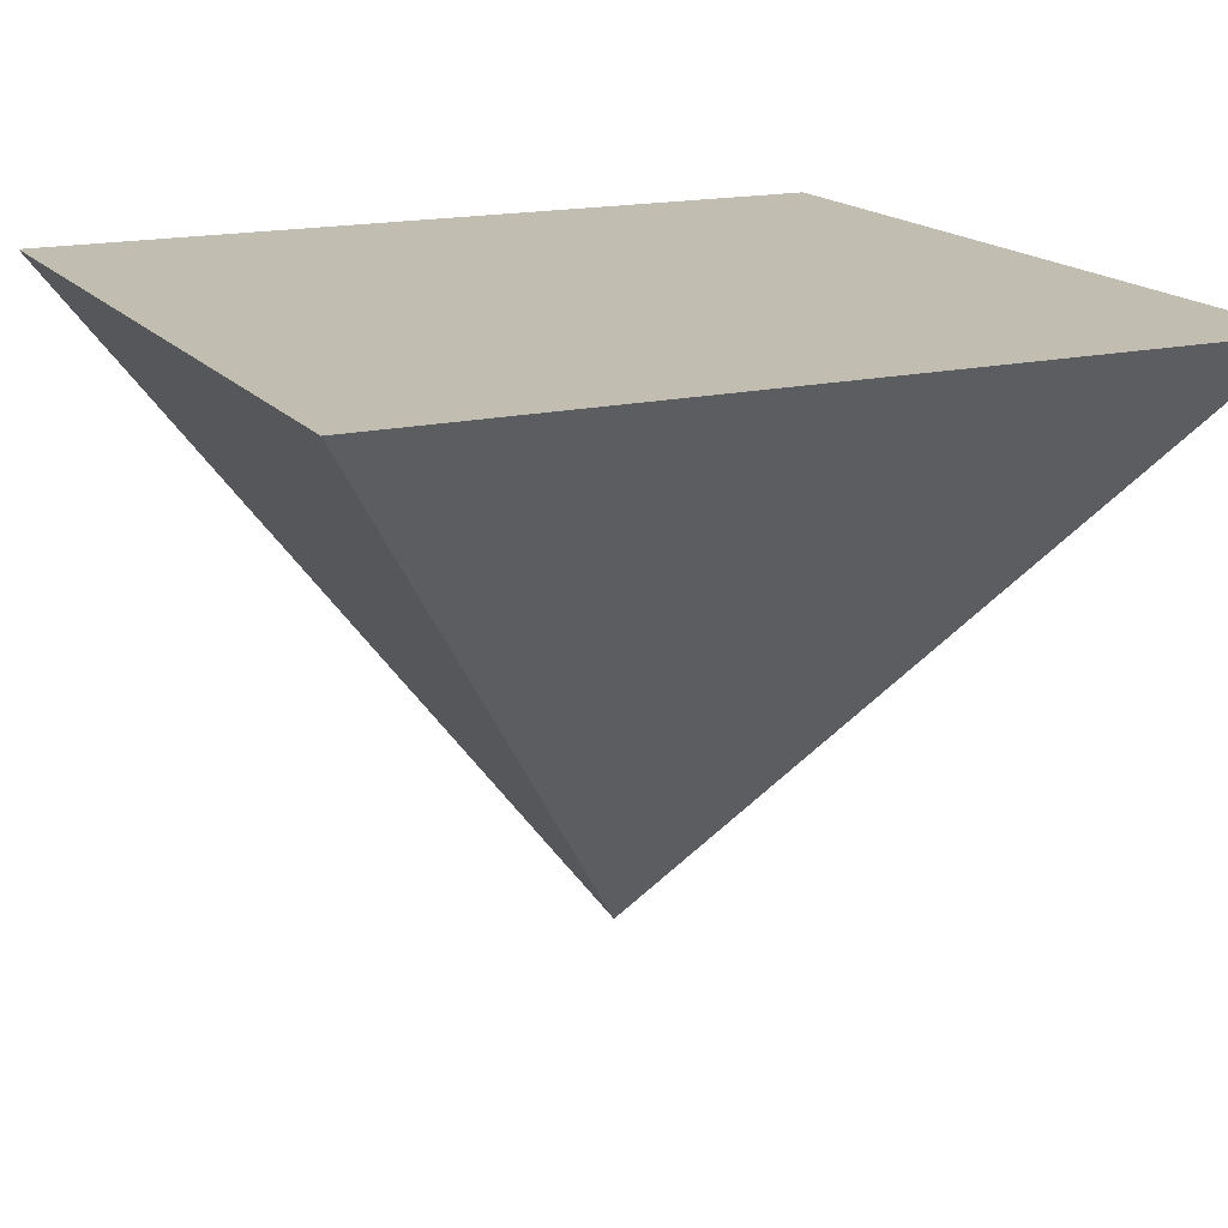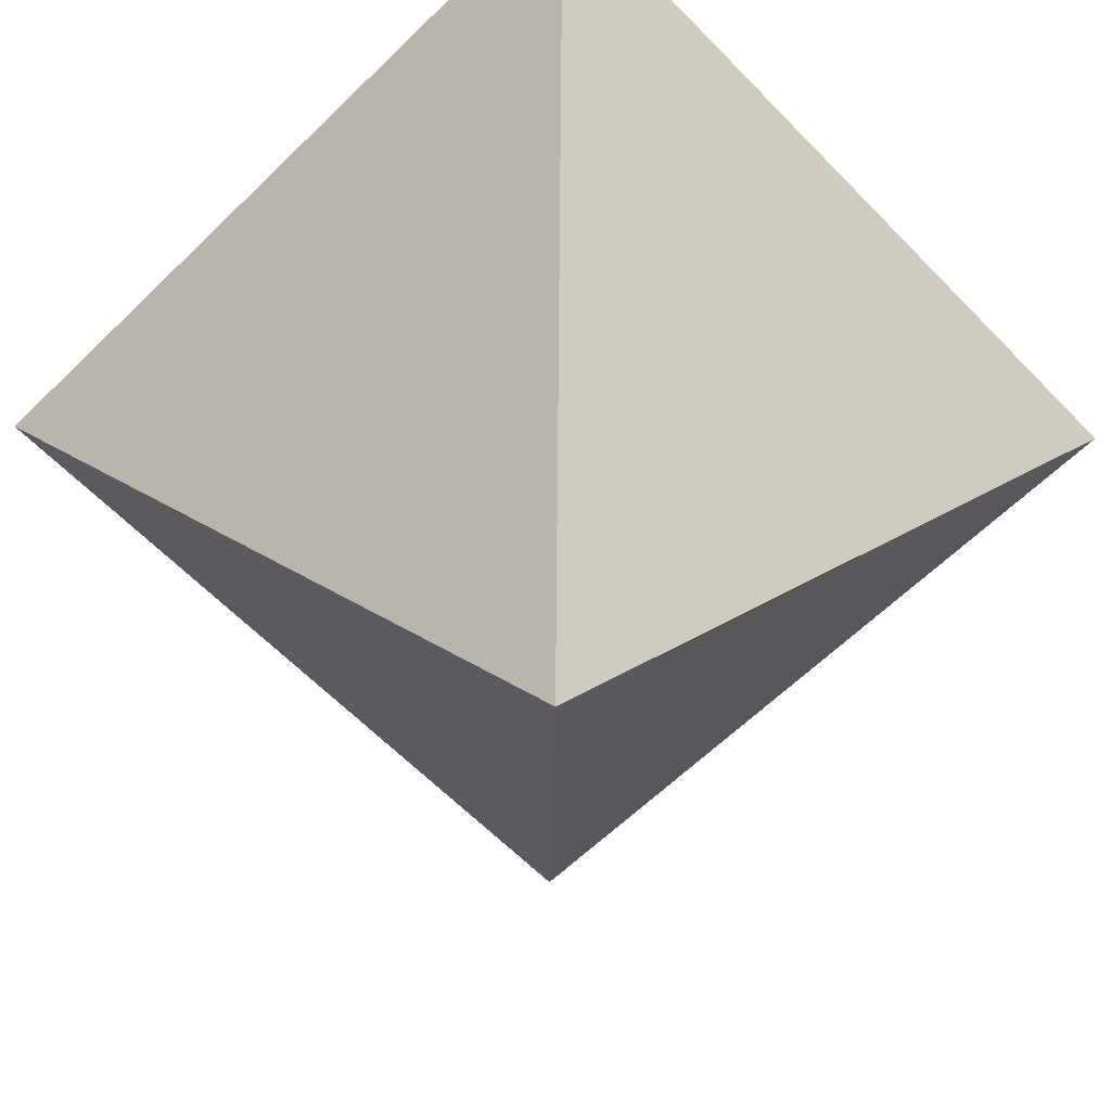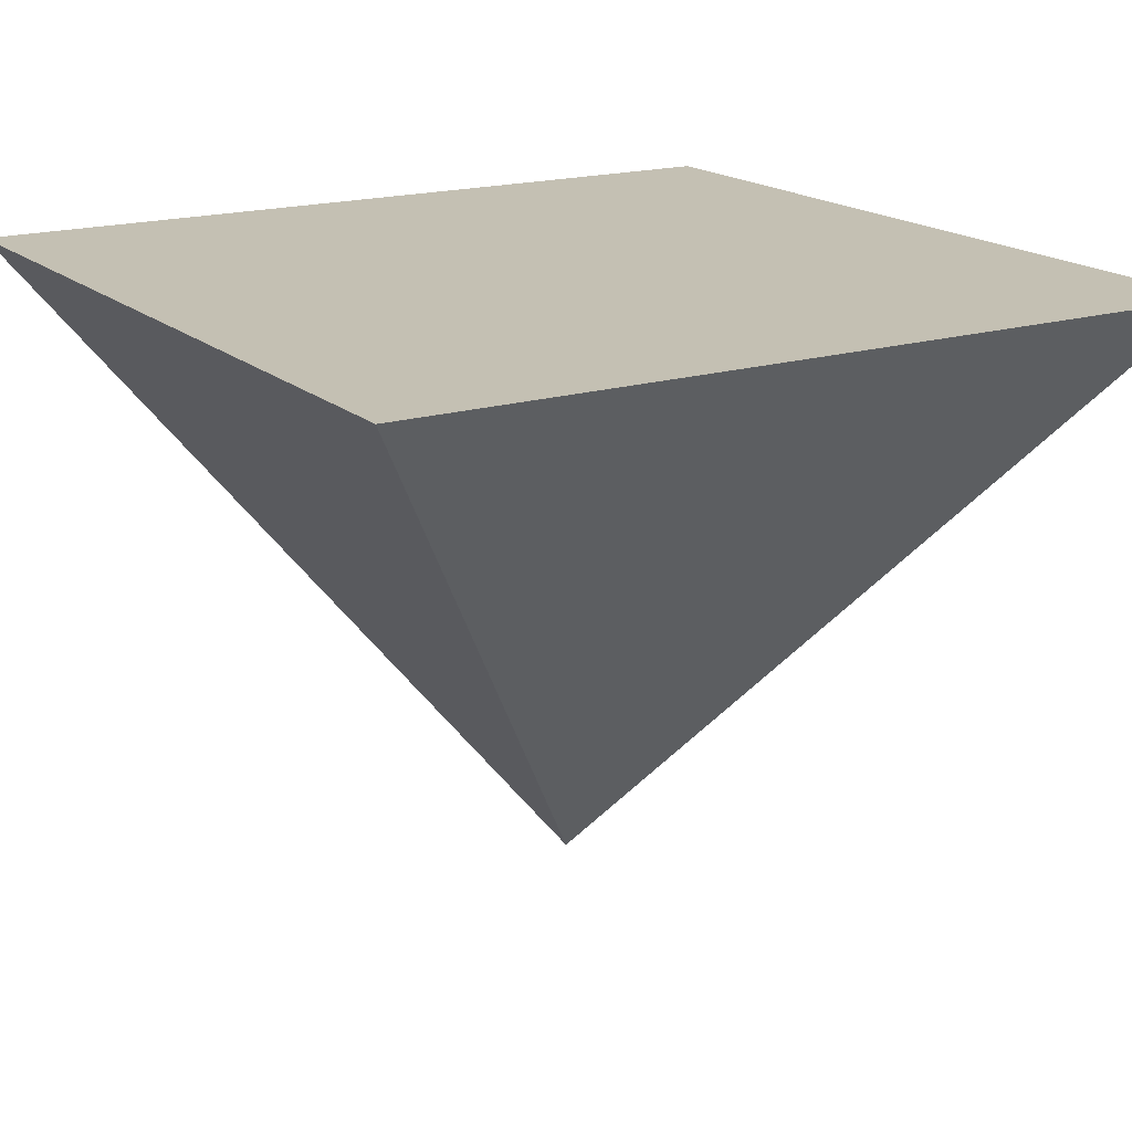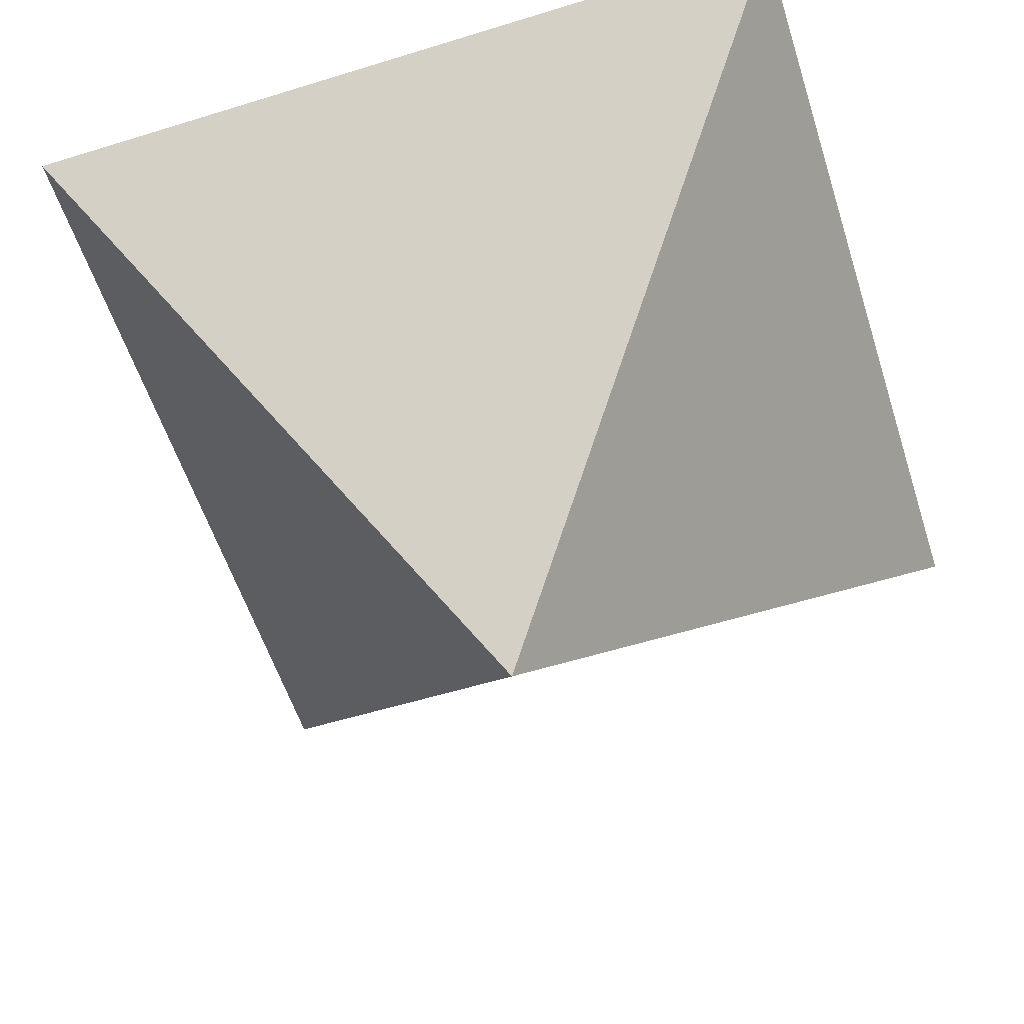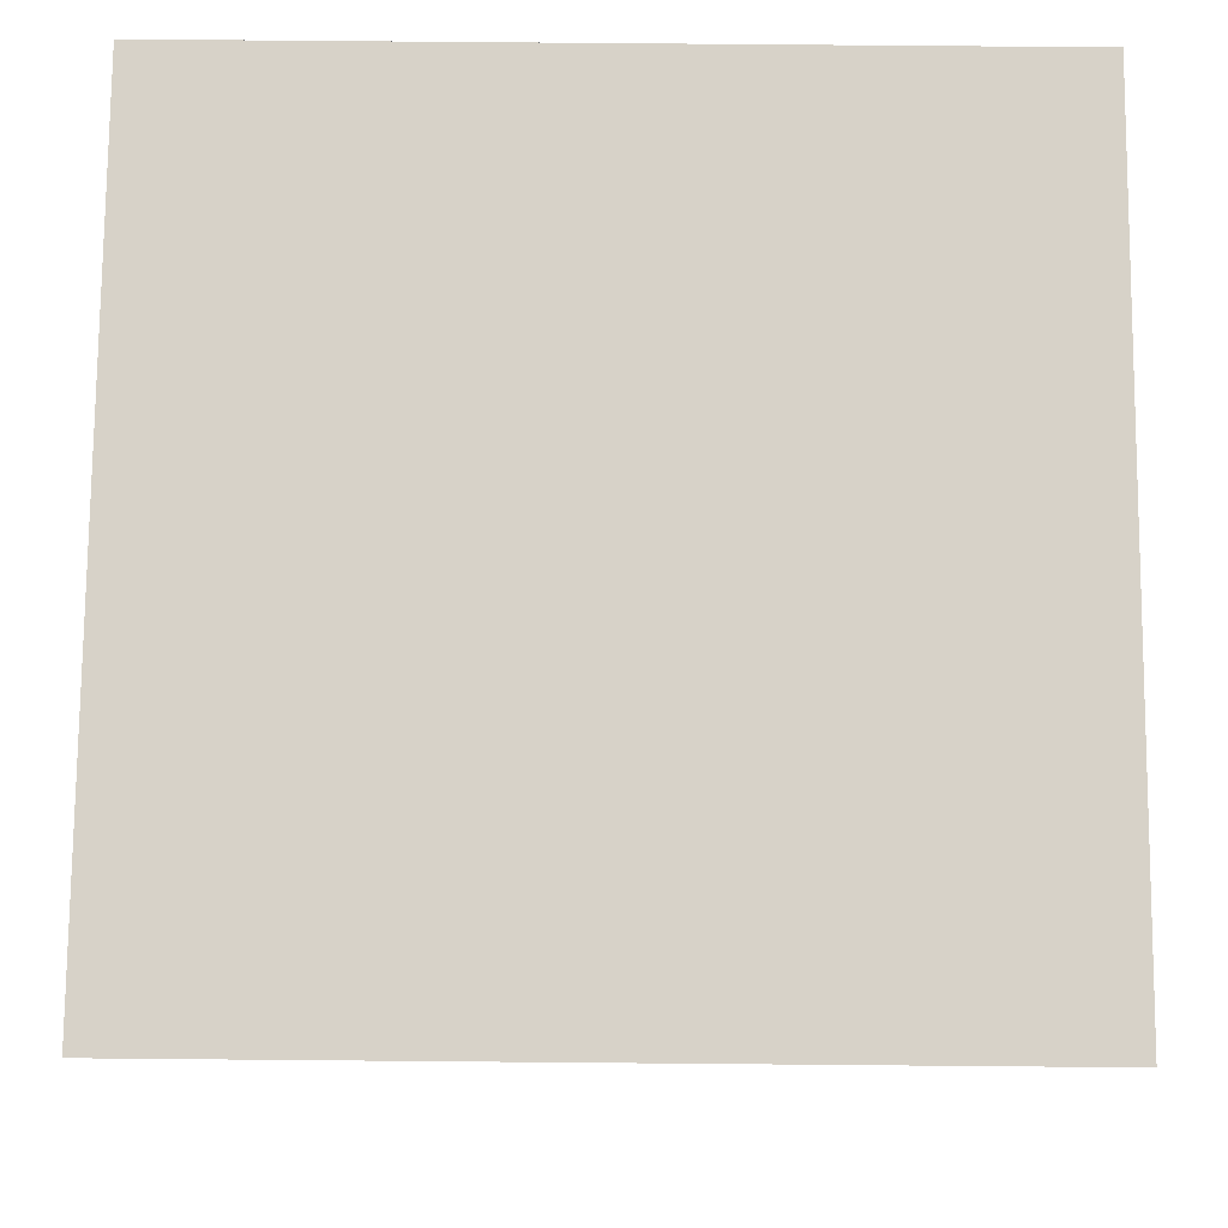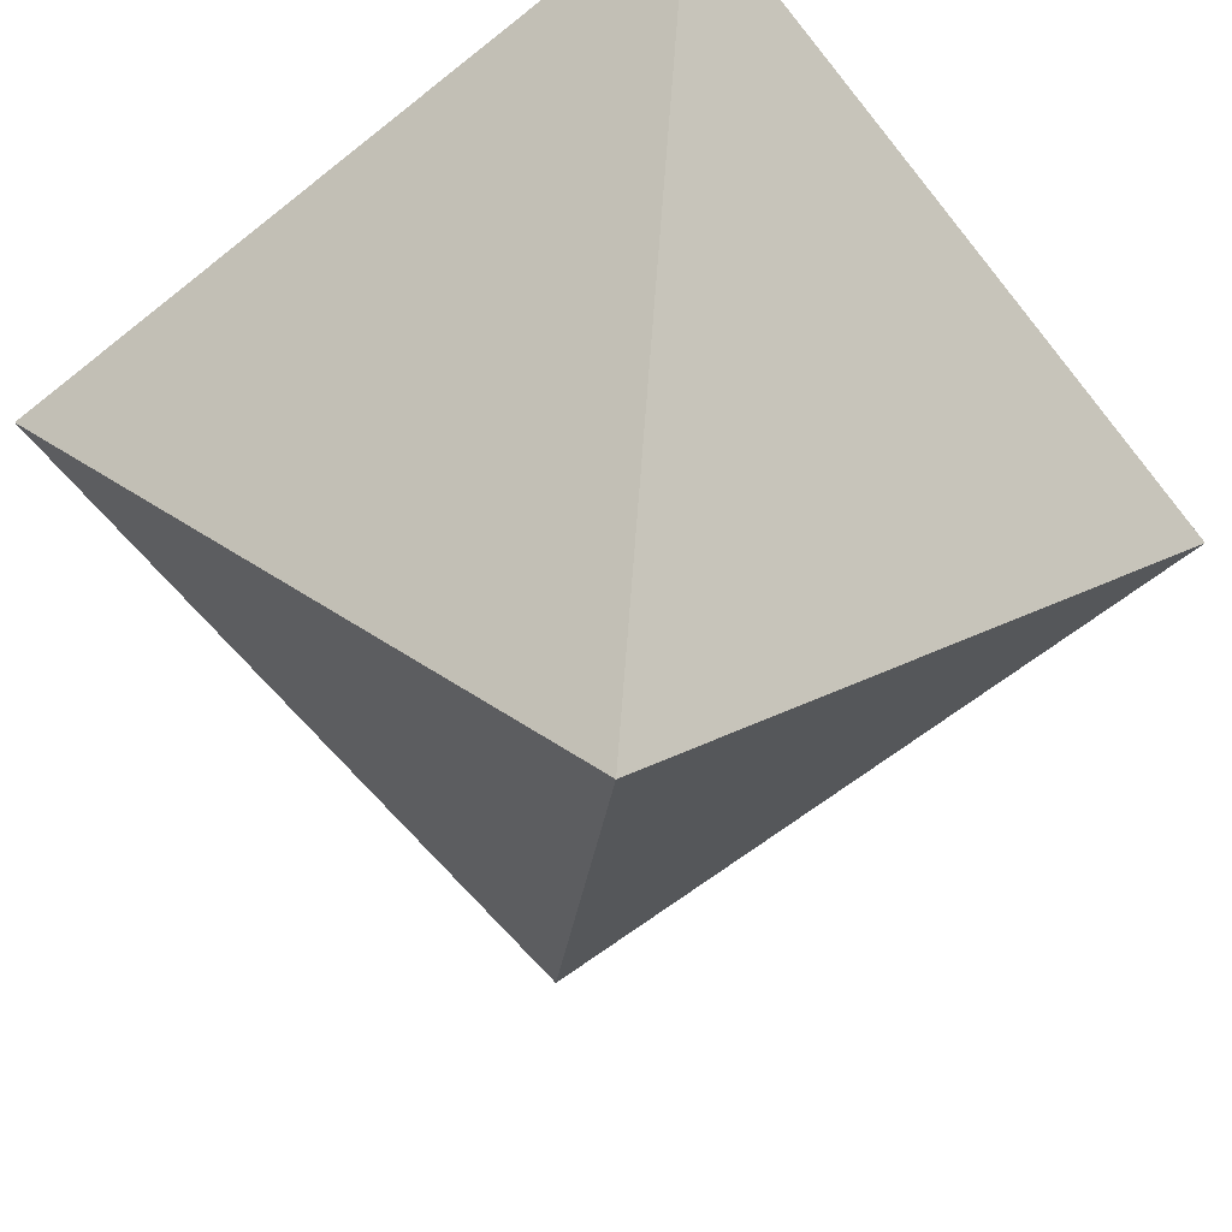
<metadata>
{"format":"obj","ext":"obj","renderer":"f3d","projection":"perspective","resolution":1024,"background":"white","views":[{"elev":16.9,"azim":-25.3,"up":"+Z"},{"elev":-62.9,"azim":-135.7,"up":"+Z"},{"elev":18.0,"azim":58.6,"up":"+Z"},{"elev":-57.3,"azim":17.8,"up":"+Z"},{"elev":77.3,"azim":90.5,"up":"+Z"},{"elev":-63.7,"azim":-51.3,"up":"+Z"}]}
</metadata>
<code>
v 0.7071 0.7071 1
v -0.7071 0.7071 1
v -0.7071 -0.7071 1
v 0.7071 -0.7071 1
v -0 -0 0
f 1 5 2
f 2 5 3
f 3 5 4
f 4 5 1
f 1 2 3
f 1 3 4

</code>
